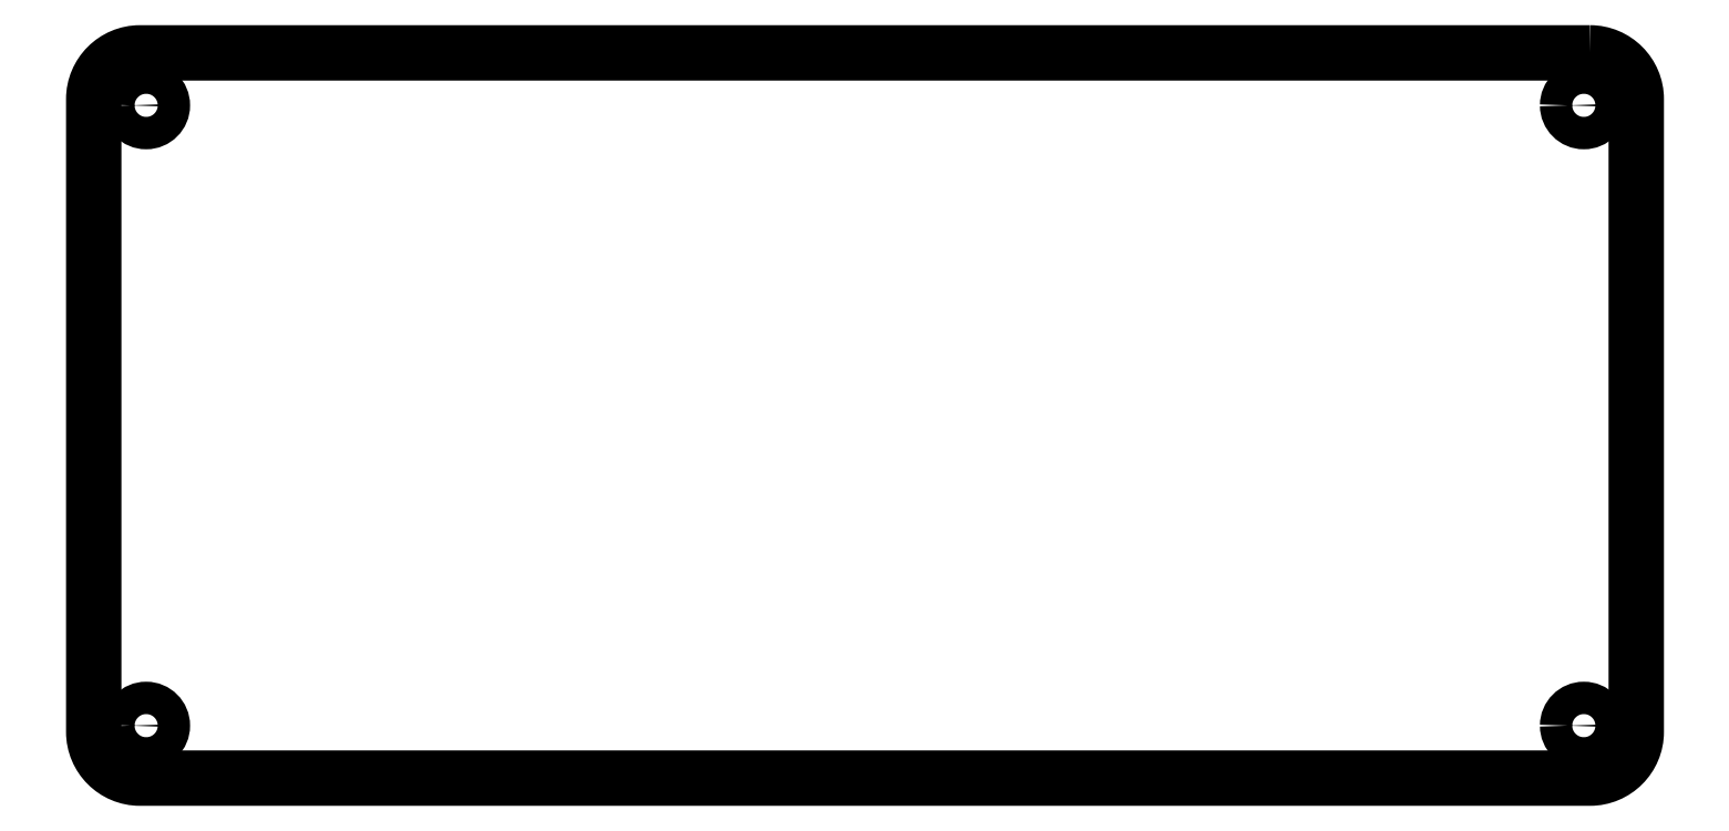
<metadata>
{"format":"dxf","ext":"dxf","renderer":"ezdxf+matplotlib","layout":"modelspace","background":"white","min_lineweight":24,"dpi":150}
</metadata>
<code>
0
SECTION
2
ENTITIES
0
LWPOLYLINE
8
0
90
8
70
1
43
0
10
115.6
20
78.8
10
21.6
20
78.8
42
0.4142
10
18.6
20
75.8
10
18.6
20
34.8
42
0.4142
10
21.6
20
31.8
10
115.6
20
31.8
42
0.4142
10
118.6
20
34.8
10
118.6
20
75.8
42
0.4142
0
CIRCLE
8
0
10
-22
20
75.4
30
0
40
1.05
210
0
220
0
230
-1
0
CIRCLE
8
0
10
-22
20
35.2
30
0
40
1.05
210
0
220
0
230
-1
0
CIRCLE
8
0
10
-115.2
20
75.4
30
0
40
1.05
210
0
220
0
230
-1
0
CIRCLE
8
0
10
-115.2
20
35.2
30
0
40
1.05
210
0
220
0
230
-1
0
ENDSEC
0
EOF

</code>
